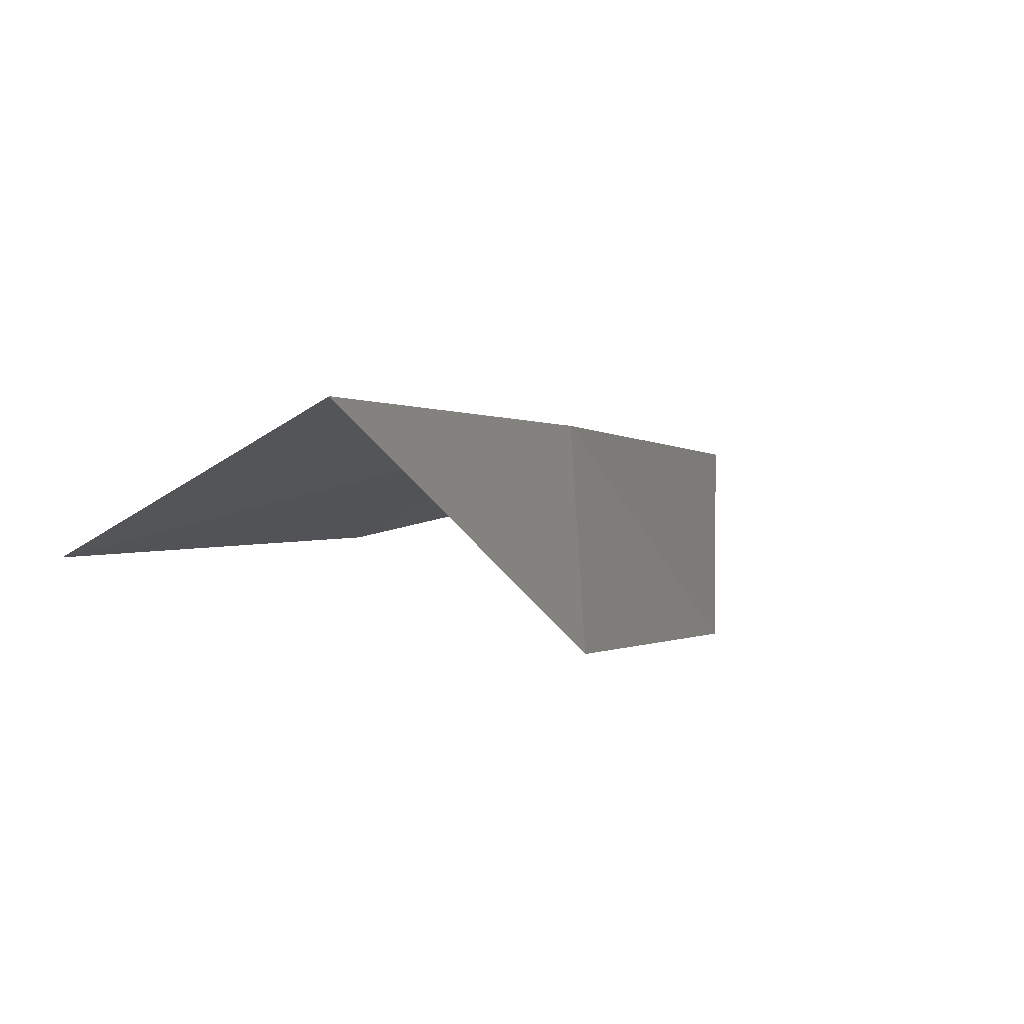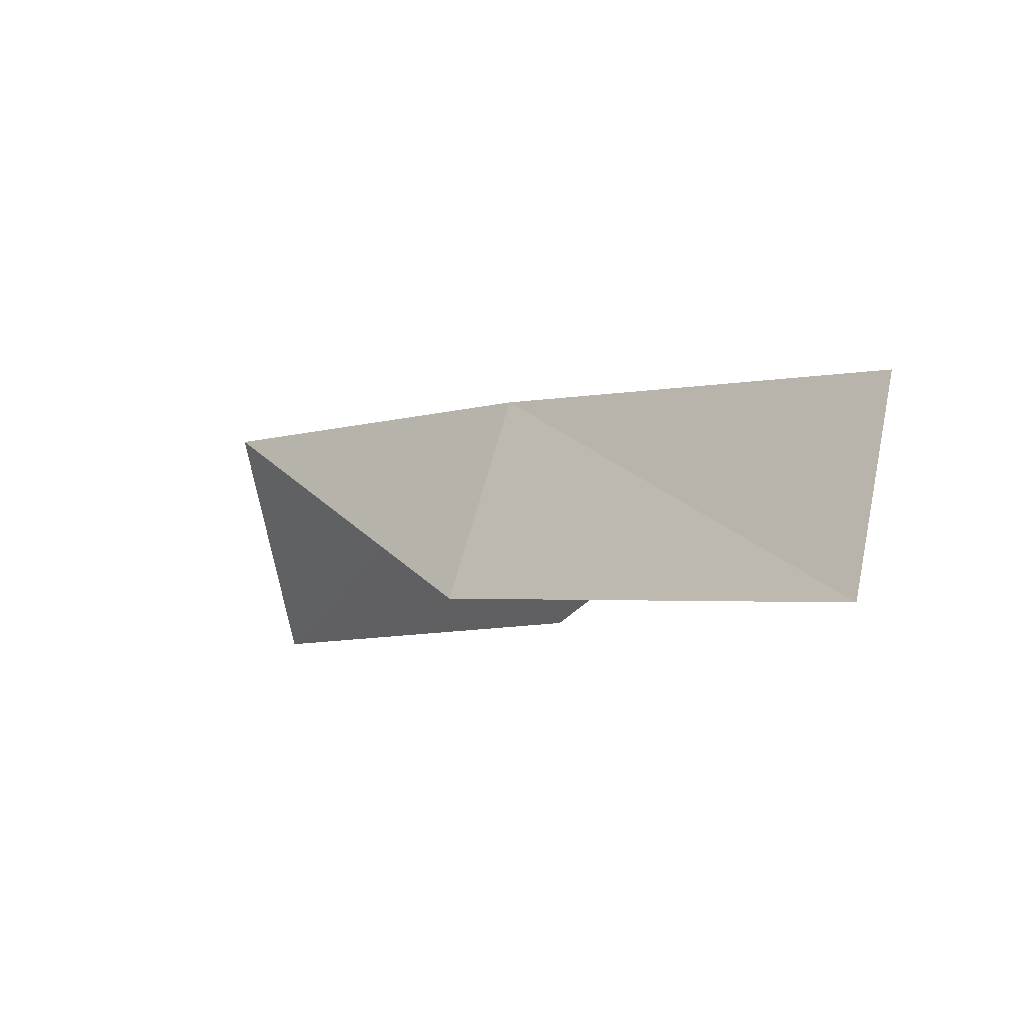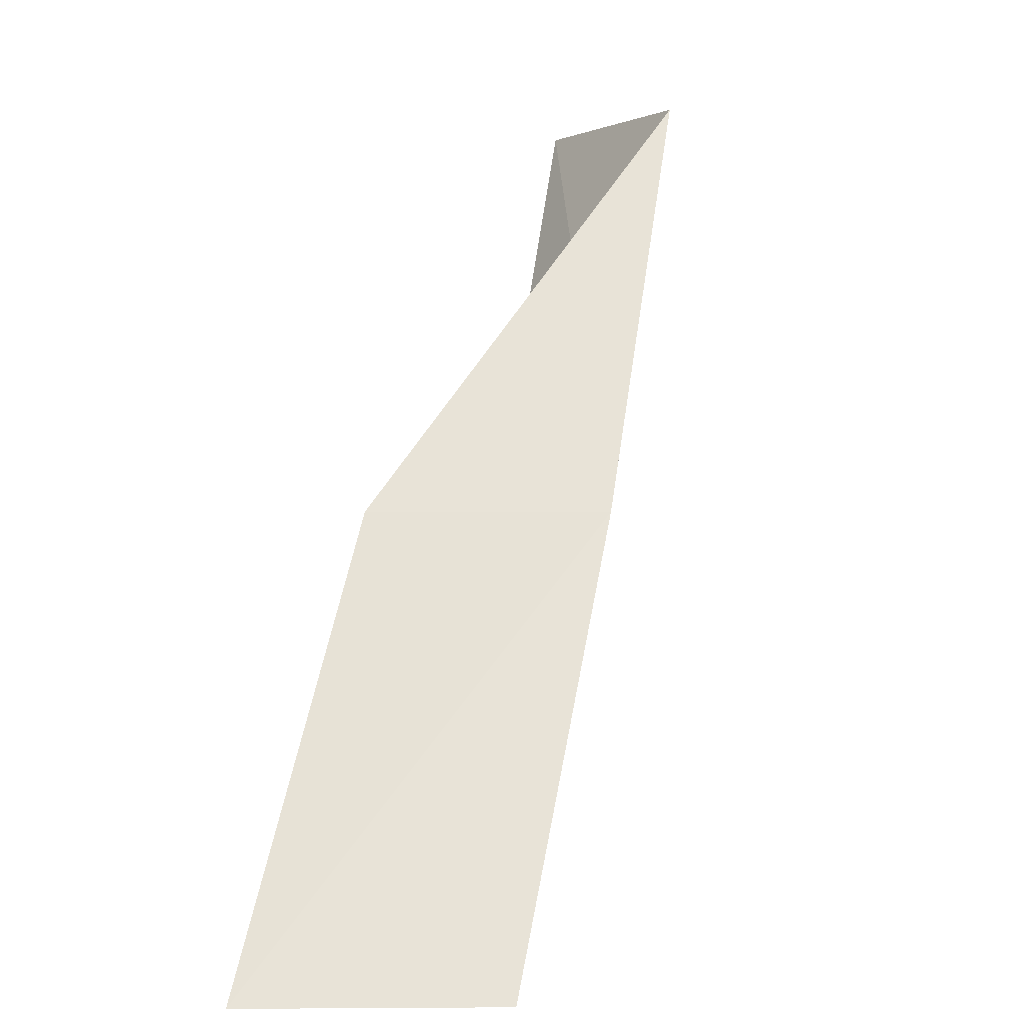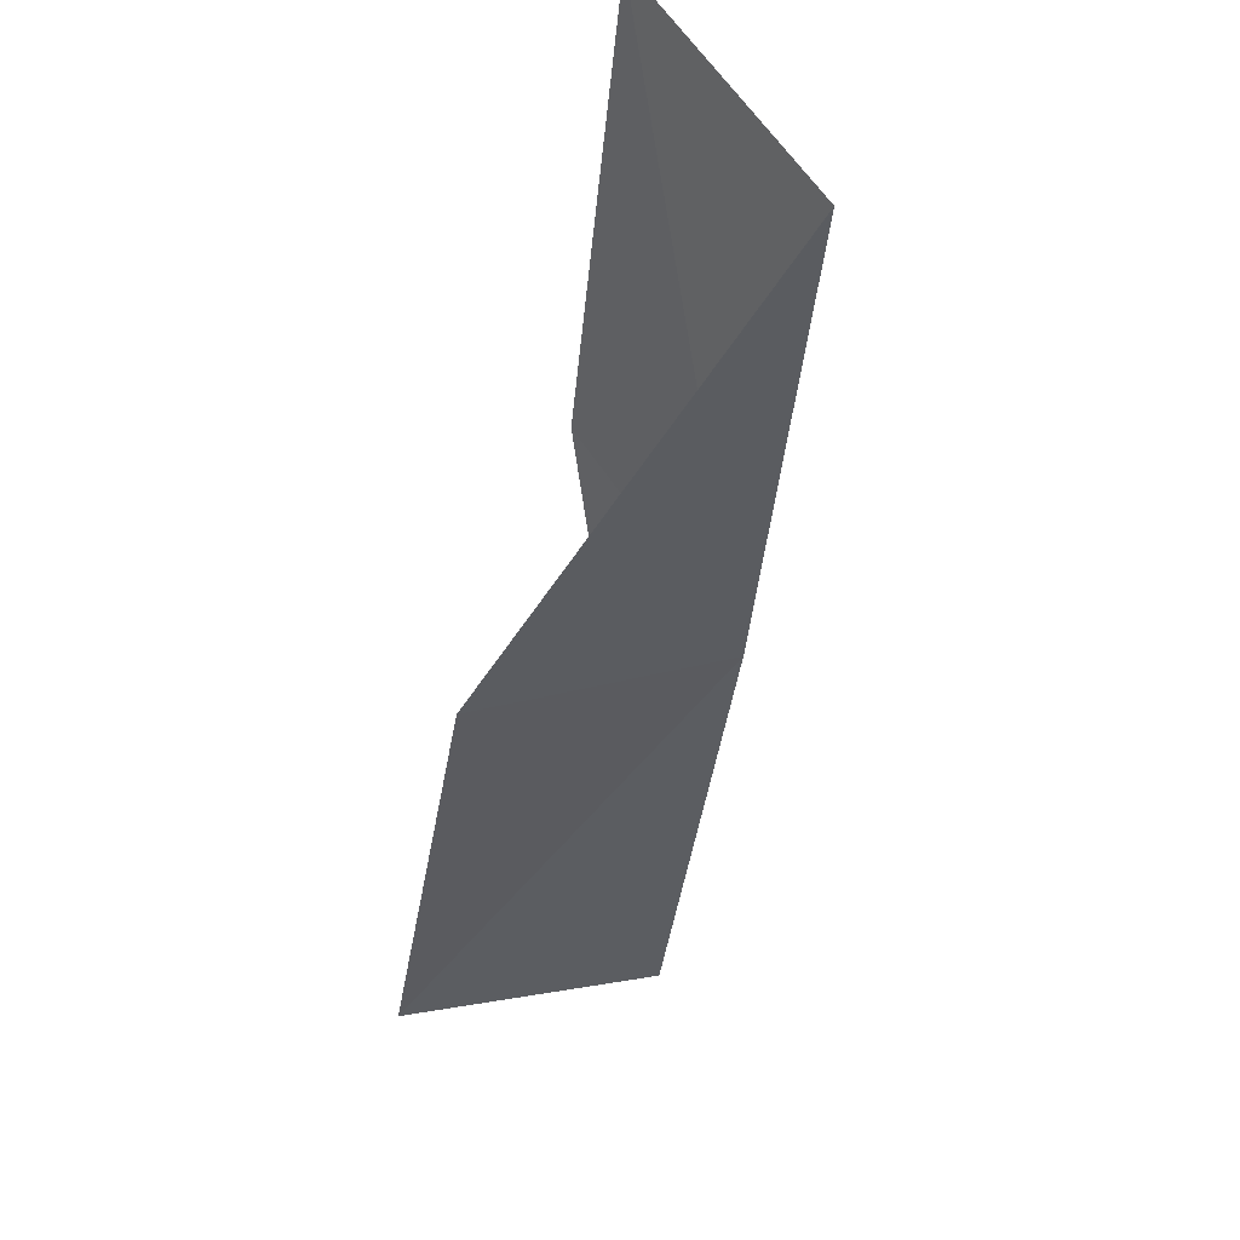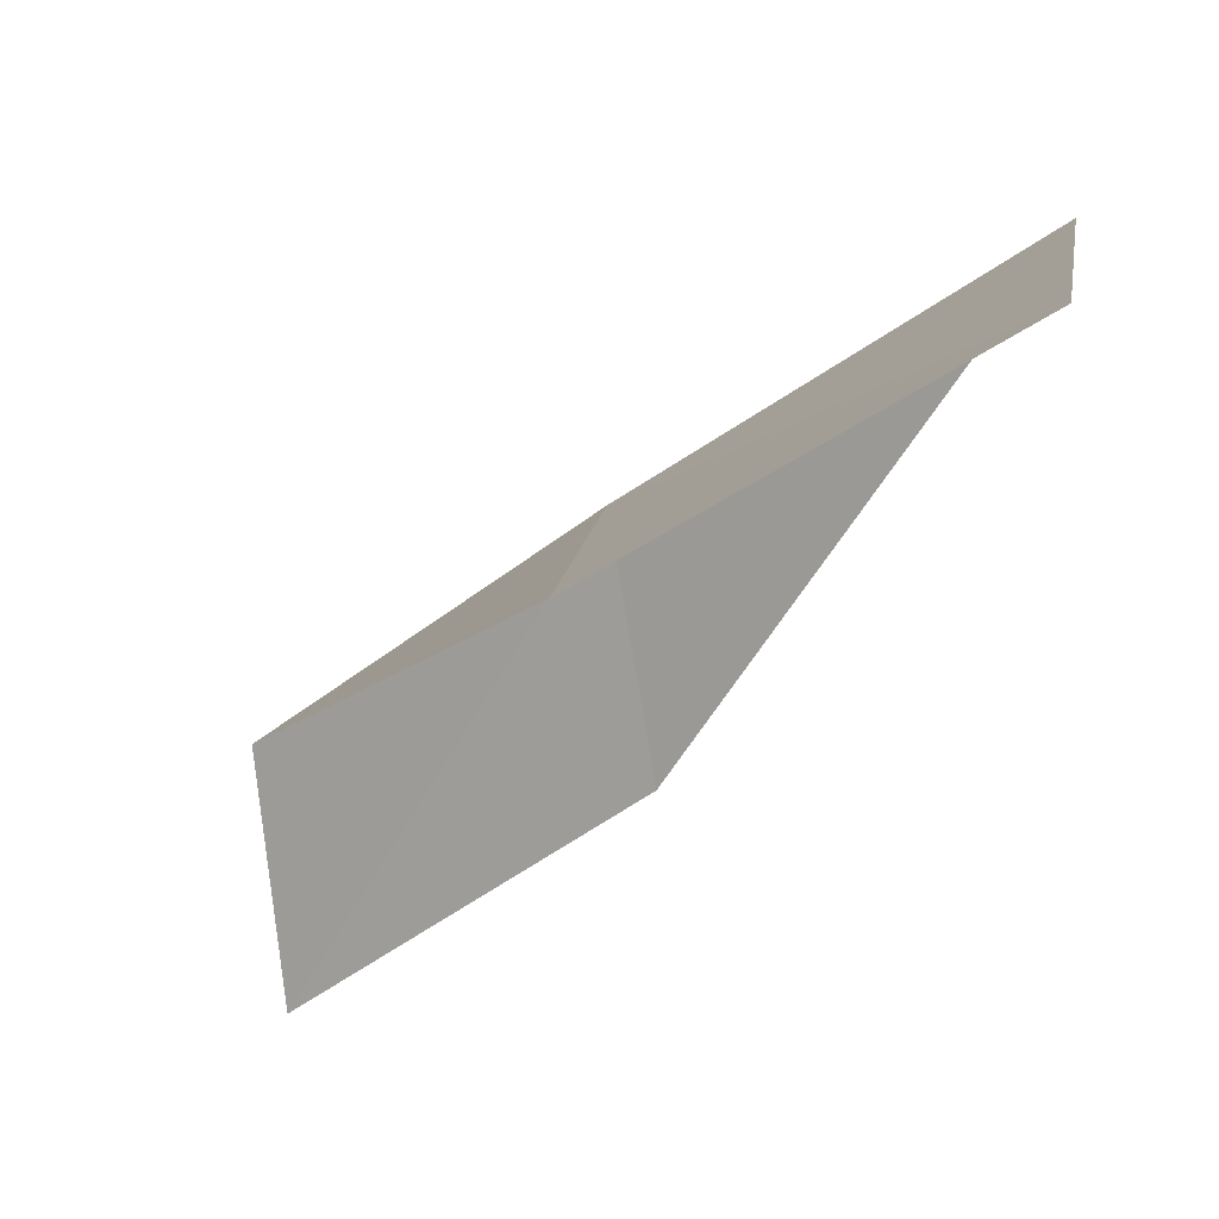
<metadata>
{"format":"obj","ext":"obj","renderer":"f3d","projection":"perspective","resolution":1024,"background":"white","views":[{"elev":-73.1,"azim":149.9,"up":"+Z"},{"elev":-6.5,"azim":-66.3,"up":"+Y"},{"elev":-0.3,"azim":116.9,"up":"+Z"},{"elev":79.2,"azim":109.6,"up":"+Z"},{"elev":-38.0,"azim":-71.2,"up":"+Y"}]}
</metadata>
<code>
v 22.36 24.56 92.57
v 23.65 22.43 92.57
v 19.93 24.18 97.07
v 18.71 22.17 97.07
v 20.97 22.5 92.57
v 26.13 22.44 88.06
v 24.88 24.75 88.06
f 1 3 2
f 1 5 4
f 1 4 3
f 1 6 7
f 1 2 6
f 1 7 5

</code>
